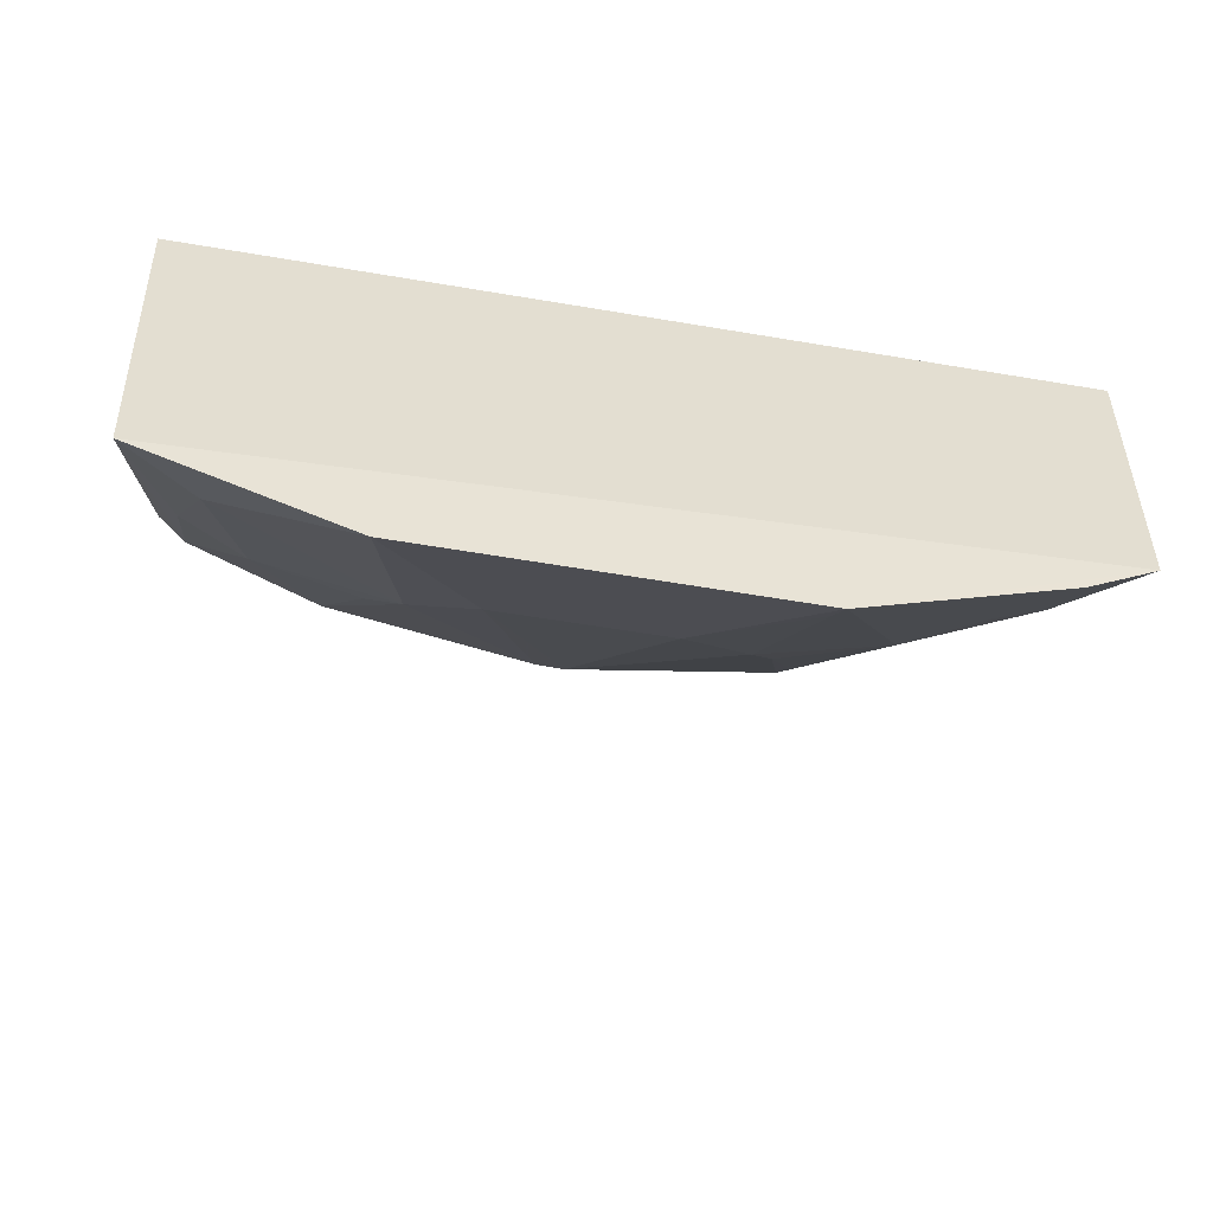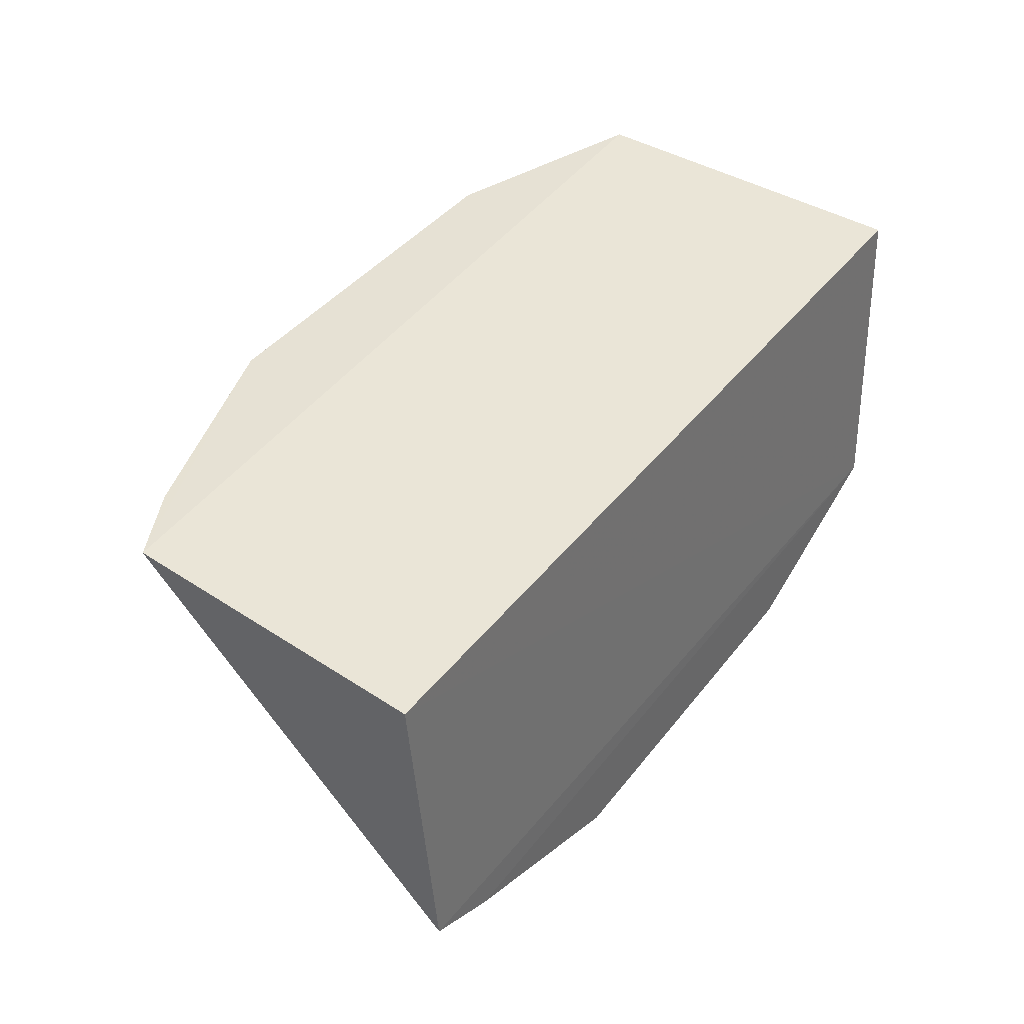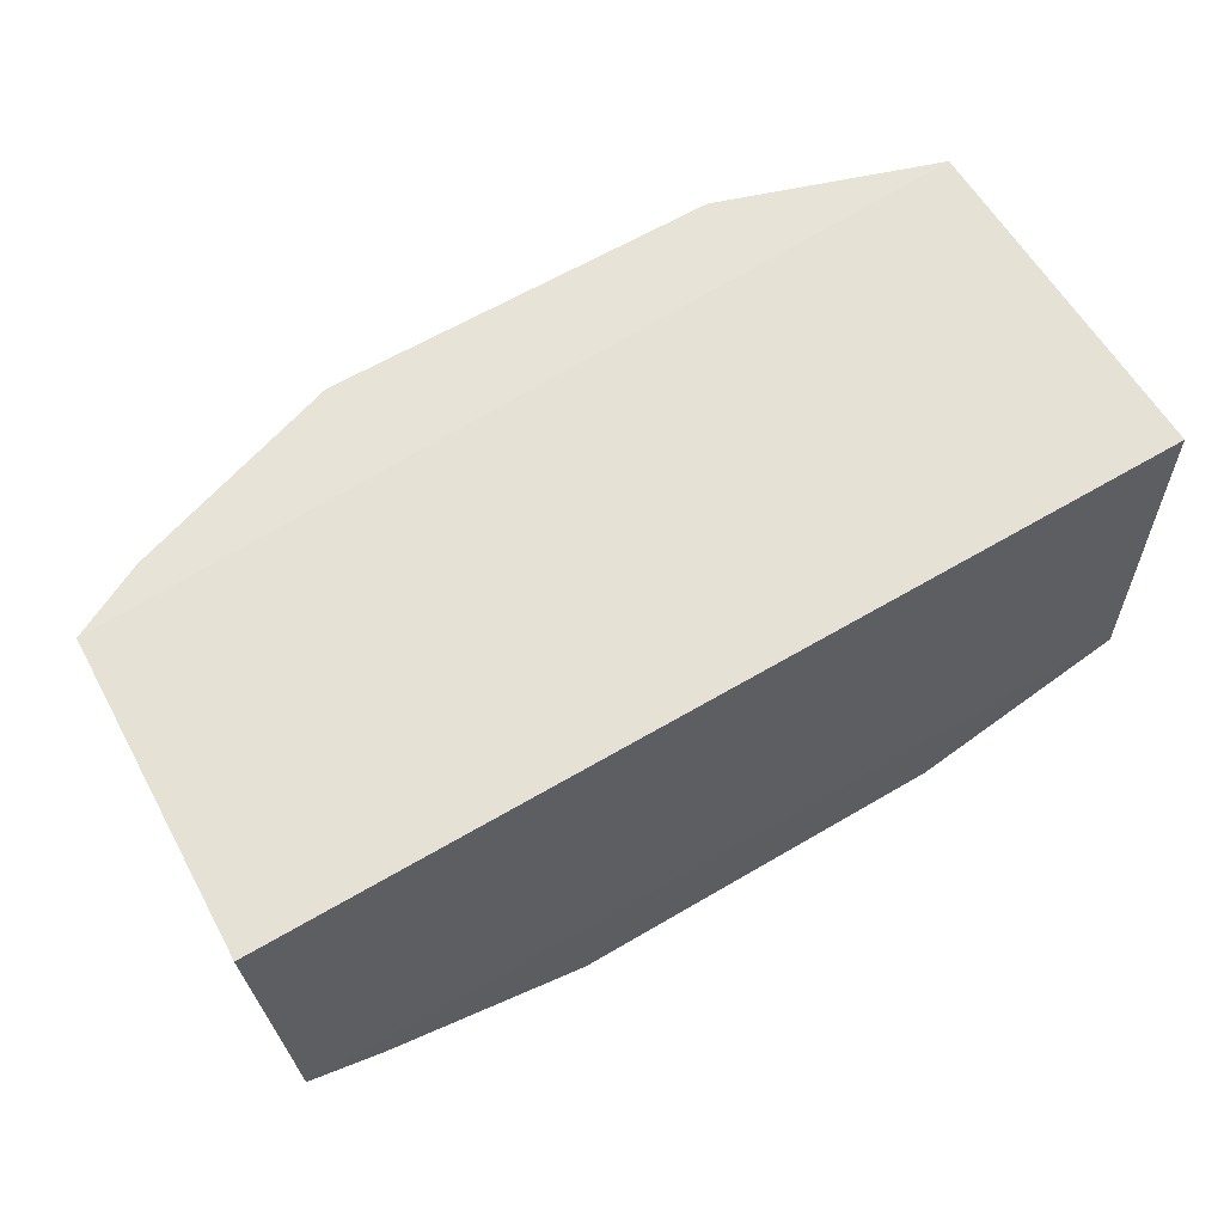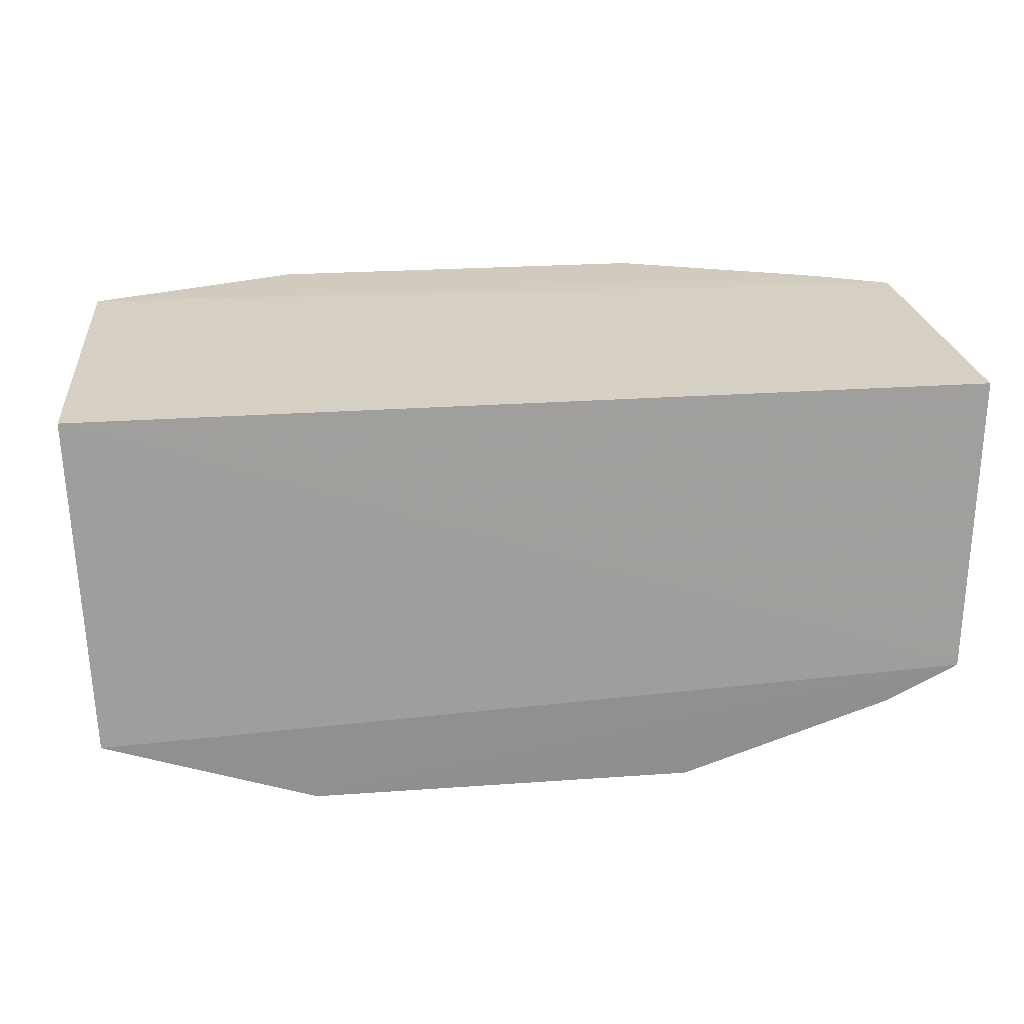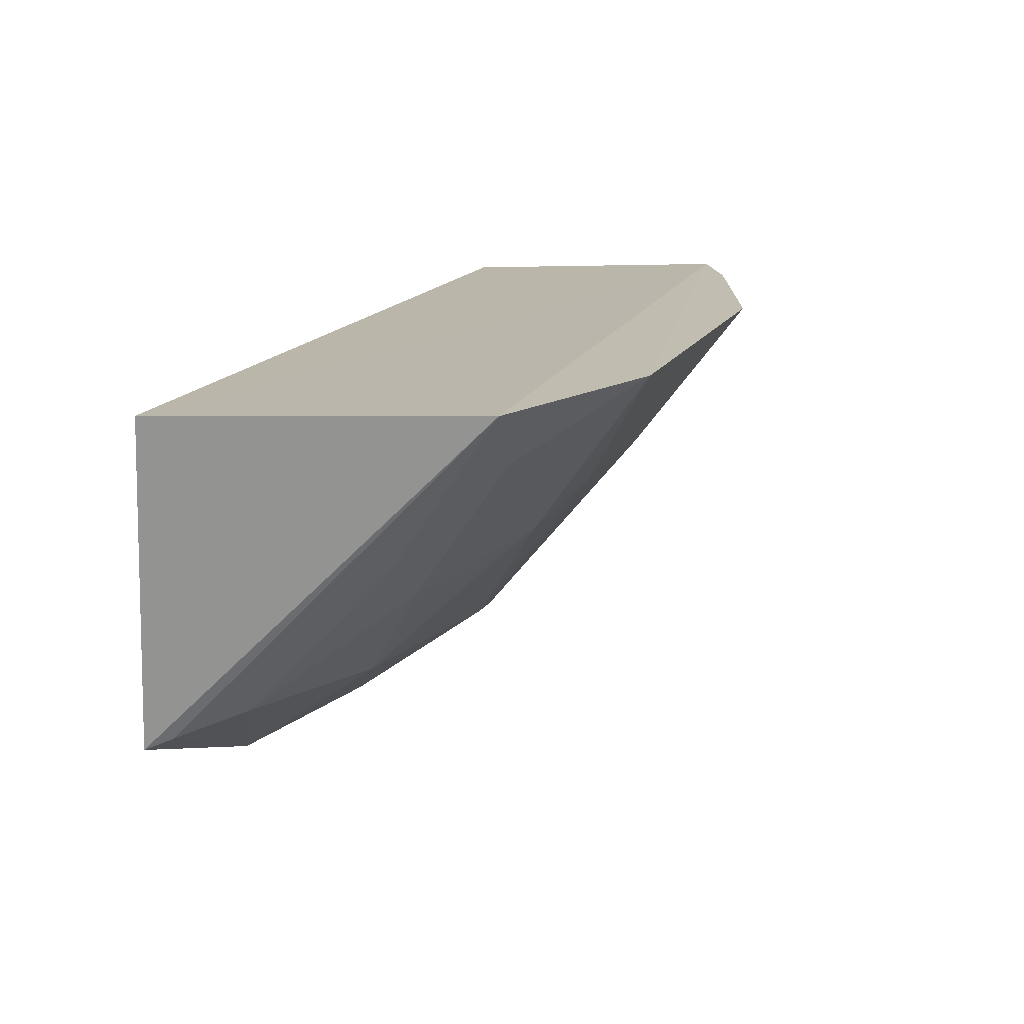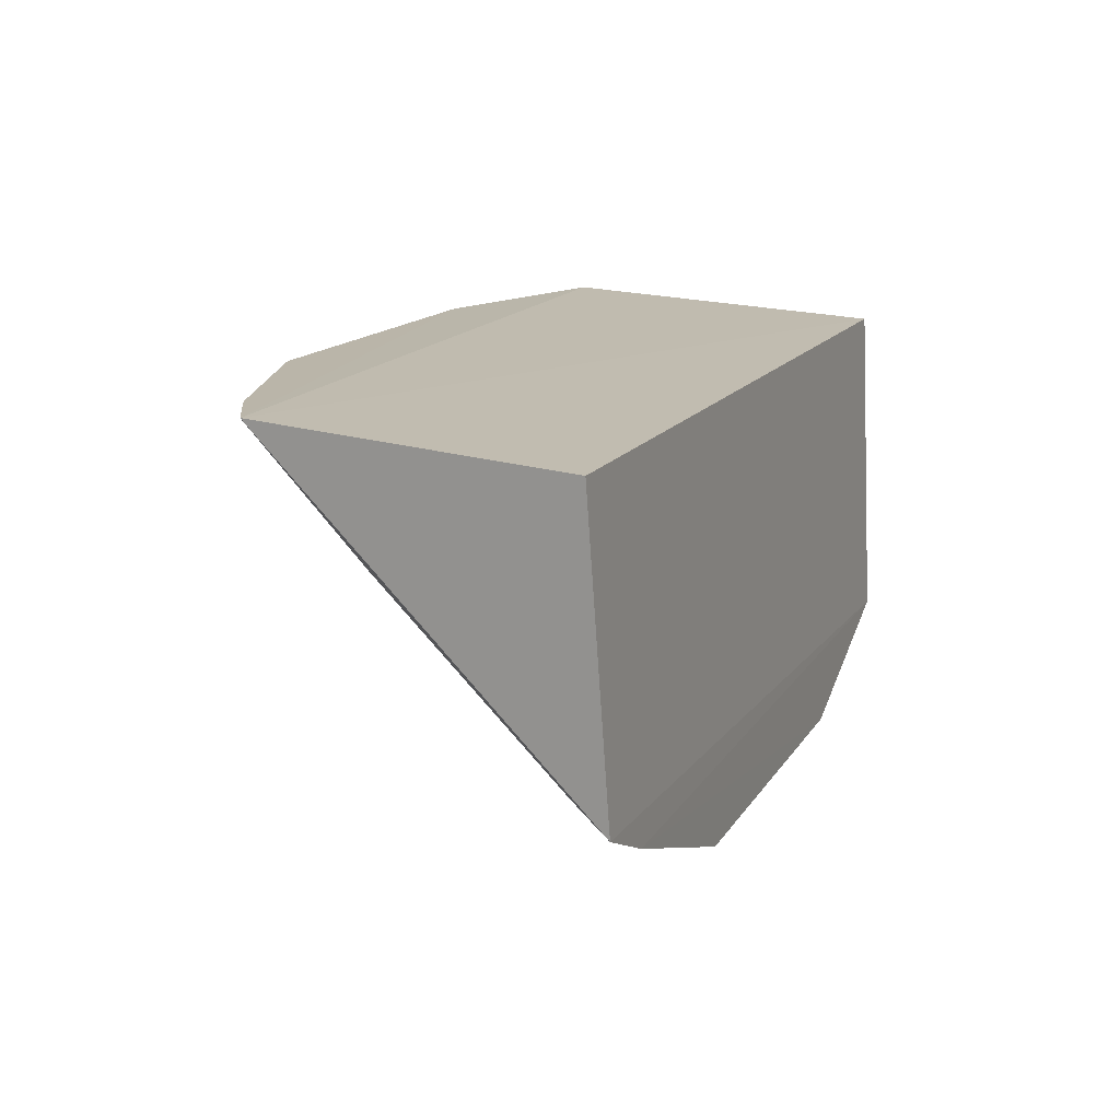
<metadata>
{"format":"obj","ext":"obj","renderer":"f3d","projection":"perspective","resolution":1024,"background":"white","views":[{"elev":-49.9,"azim":-10.7,"up":"+Y"},{"elev":40.6,"azim":123.9,"up":"+Z"},{"elev":62.3,"azim":149.0,"up":"+Z"},{"elev":23.2,"azim":-7.2,"up":"+Y"},{"elev":16.0,"azim":-70.9,"up":"+Z"},{"elev":14.5,"azim":111.2,"up":"+Z"}]}
</metadata>
<code>
v 0.07852 -0.3748 -0.2271
v 0.1972 -0.3288 -0.2259
v -0.1704 -0.3435 -0.2255
v -0.1761 -0.2027 -0.2348
v 0.07913 -0.195 -0.4054
v -0.08208 -0.3741 -0.2265
v 0.09158 -0.2618 -0.3563
v 0.2027 -0.2027 -0.2348
v -0.1696 -0.1947 -0.3719
v 0.197 -0.1957 -0.359
v 0.1215 -0.306 -0.2962
v 0.004079 -0.2772 -0.3571
v 0.1203 -0.2358 -0.3667
v 0.1664 -0.1953 -0.373
v 0.1672 -0.3444 -0.2263
v 0.06463 -0.3221 -0.2975
v 0.1782 -0.2914 -0.2803
v -0.09515 -0.2612 -0.3558
v 0.04843 -0.236 -0.3839
v 0.07763 -0.2507 -0.3679
v -0.08279 -0.1947 -0.4049
v 0.1639 -0.2075 -0.3675
v 0.07641 -0.3073 -0.3108
v -0.03804 -0.3367 -0.282
v 0.1477 -0.3213 -0.2648
v 0.1754 -0.2182 -0.3548
v -0.1244 -0.2927 -0.3109
v -0.1529 -0.233 -0.3565
v -0.05118 -0.2358 -0.3834
v 0.09133 -0.2762 -0.3405
v 0.0343 -0.337 -0.2821
v -0.0656 -0.3222 -0.2972
v 0.1913 -0.2039 -0.3558
v -0.1405 -0.3367 -0.251
v -0.1671 -0.2068 -0.3664
v -0.1519 -0.2918 -0.2958
v -0.007819 -0.277 -0.3569
v -0.08137 -0.2052 -0.3981
v 0.07639 -0.3678 -0.2366
v -0.07999 -0.3066 -0.3103
f 3 2 4
f 6 1 2
f 6 2 3
f 8 4 2
f 9 3 4
f 9 4 8
f 10 8 2
f 10 9 8
f 14 9 10
f 15 2 1
f 15 1 11
f 16 12 7
f 17 10 2
f 17 2 15
f 20 13 7
f 20 5 13
f 20 19 5
f 20 7 12
f 20 12 19
f 21 14 5
f 21 9 14
f 21 5 19
f 22 13 5
f 22 5 14
f 22 14 10
f 23 16 7
f 23 11 16
f 24 1 6
f 25 17 15
f 25 15 11
f 25 11 17
f 26 22 10
f 26 13 22
f 26 7 13
f 26 17 11
f 26 11 7
f 28 21 18
f 28 18 27
f 29 21 19
f 29 19 12
f 30 23 7
f 30 7 11
f 30 11 23
f 31 1 24
f 31 24 12
f 31 12 16
f 32 24 6
f 33 26 10
f 33 10 17
f 33 17 26
f 34 6 3
f 34 32 6
f 34 27 32
f 35 9 21
f 35 21 28
f 35 28 3
f 35 3 9
f 36 28 27
f 36 3 28
f 36 34 3
f 36 27 34
f 37 29 12
f 37 18 29
f 37 32 18
f 37 12 24
f 37 24 32
f 38 29 18
f 38 18 21
f 38 21 29
f 39 31 16
f 39 1 31
f 39 16 11
f 39 11 1
f 40 32 27
f 40 27 18
f 40 18 32

</code>
